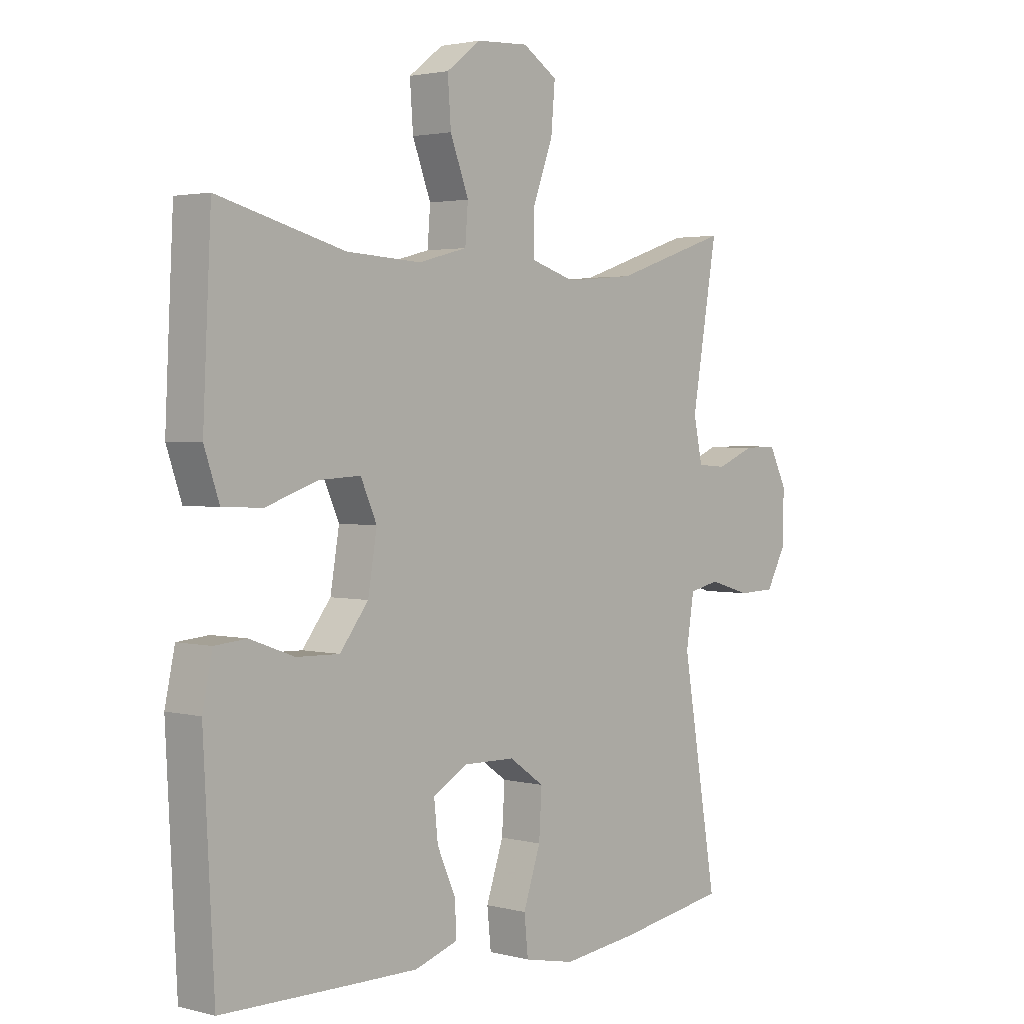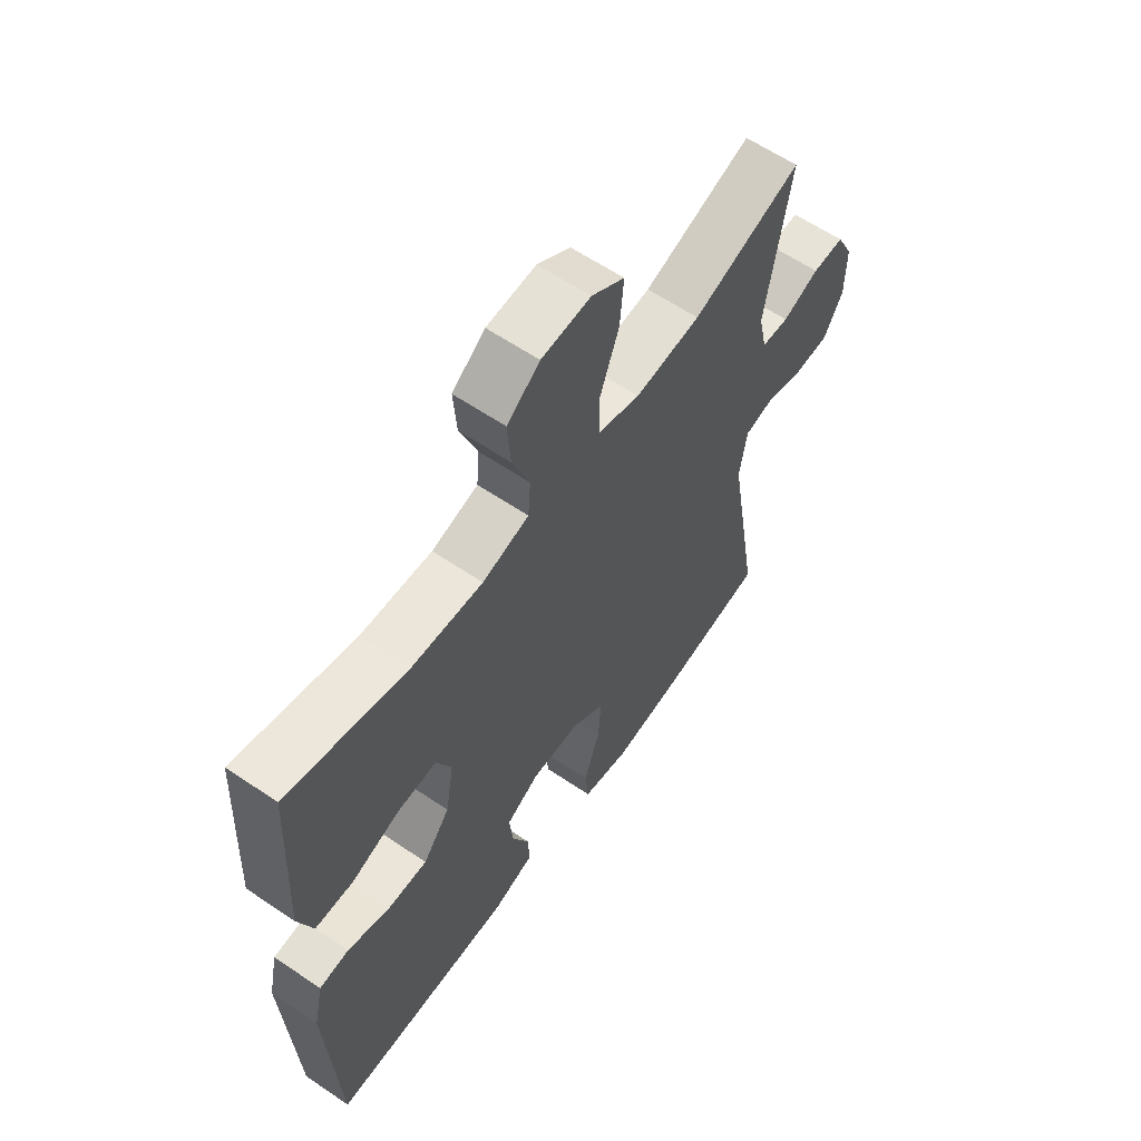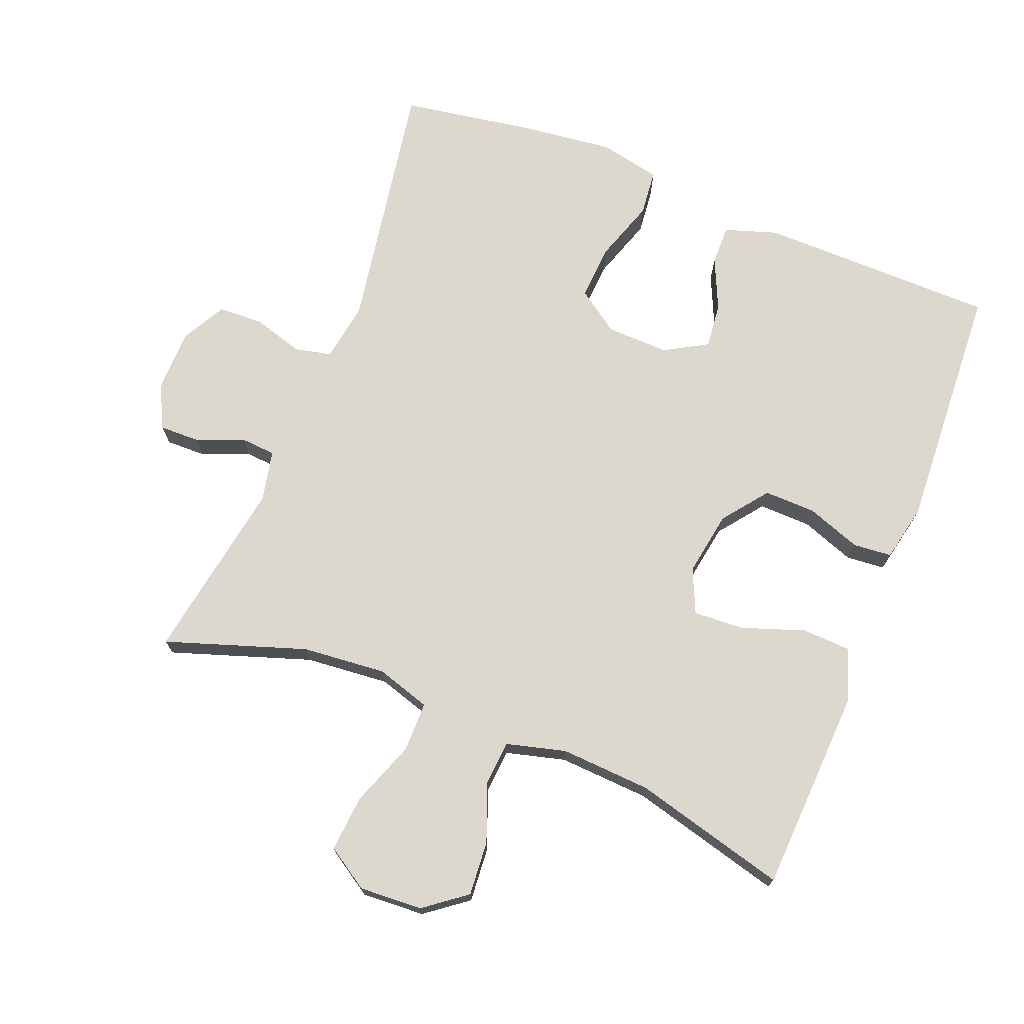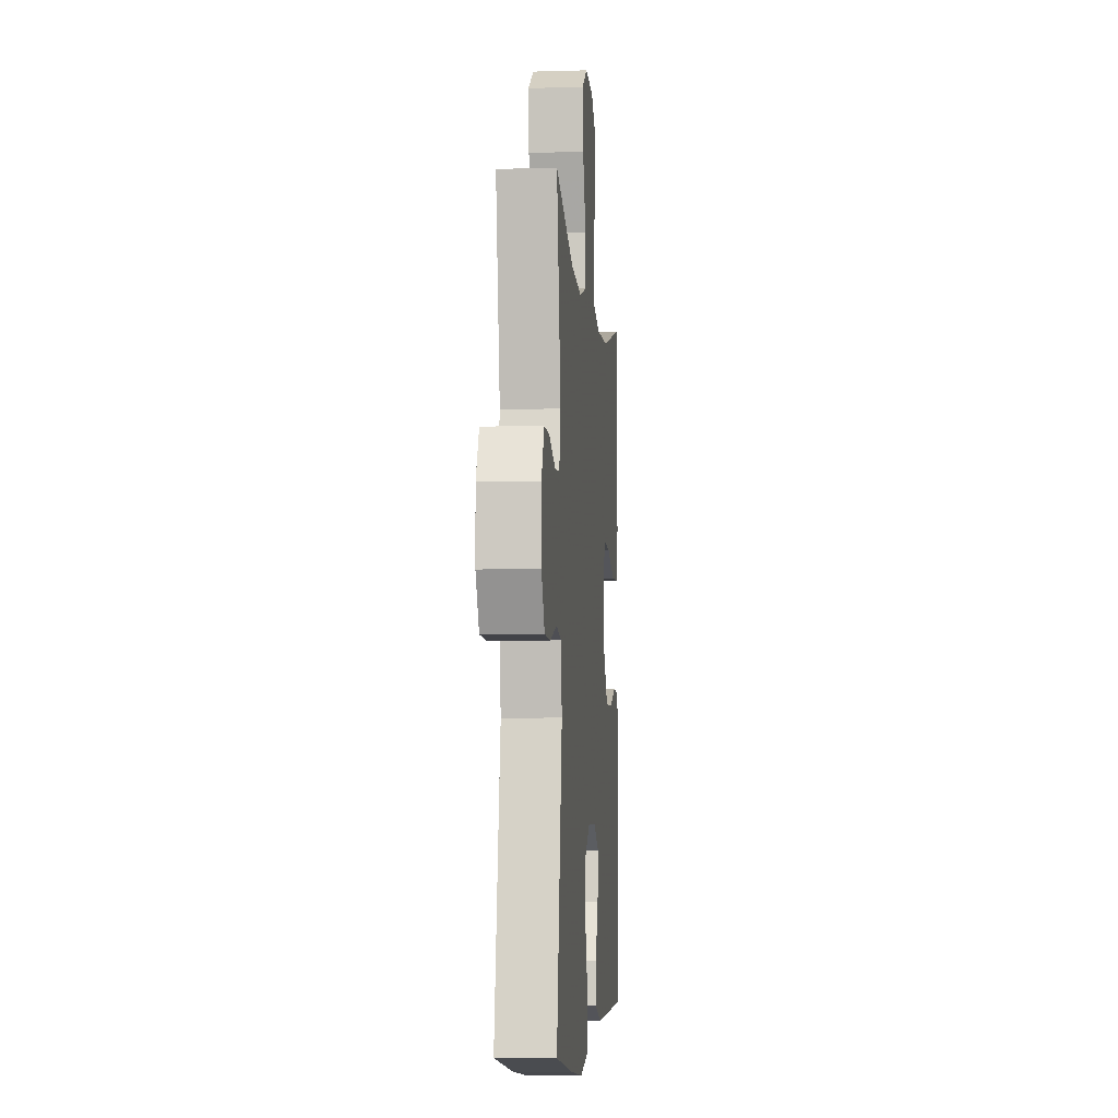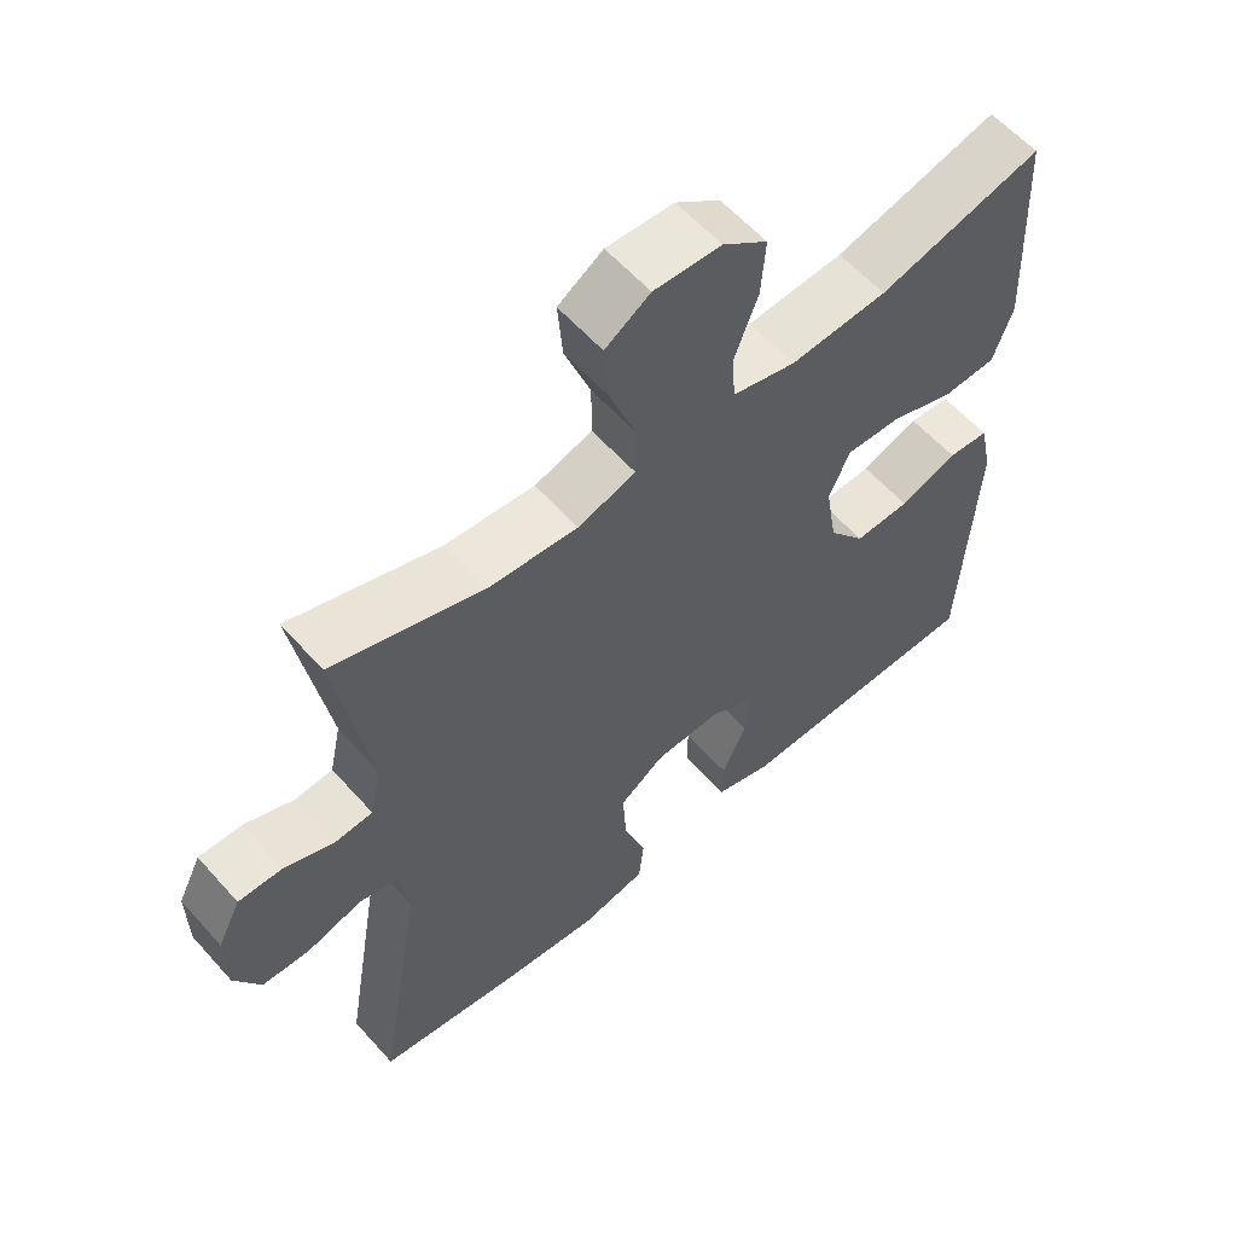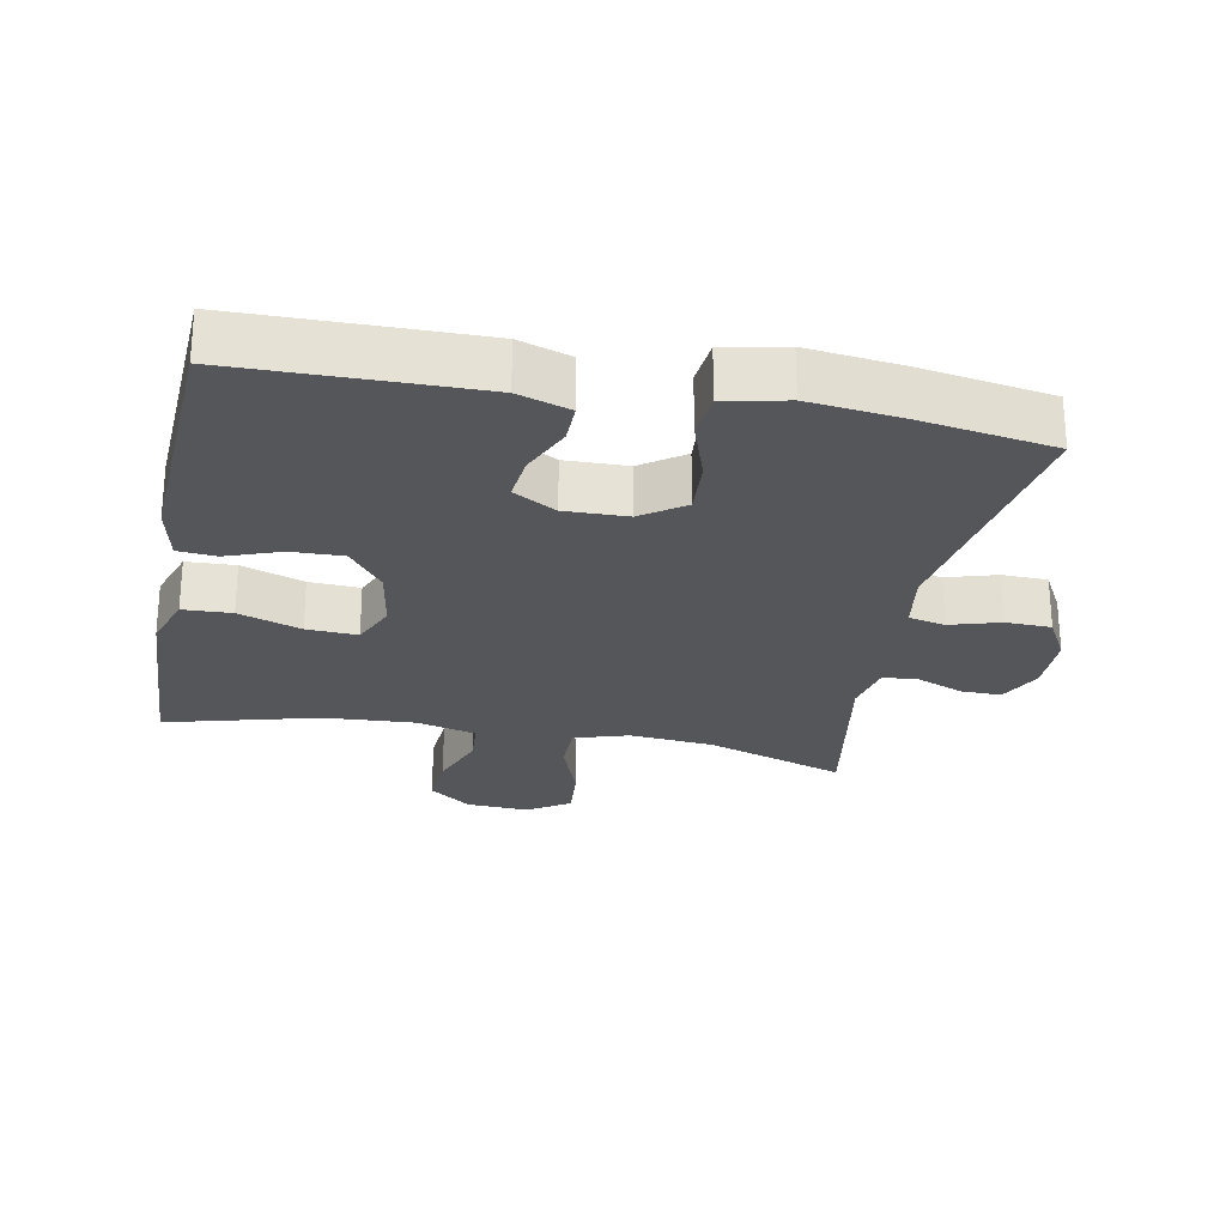
<metadata>
{"format":"obj","ext":"obj","renderer":"f3d","projection":"perspective","resolution":1024,"background":"white","views":[{"elev":2.5,"azim":131.8,"up":"+Z"},{"elev":61.0,"azim":124.7,"up":"+Z"},{"elev":72.4,"azim":21.6,"up":"+Y"},{"elev":-5.9,"azim":-84.9,"up":"+Z"},{"elev":59.0,"azim":-41.3,"up":"+Z"},{"elev":-25.8,"azim":169.1,"up":"+Y"}]}
</metadata>
<code>
v 0.5 0.07 0.5
v 0.509 0.07 0.324
v 0.515 0.07 0.2
v 0.488 0.07 0.121
v 0.416 0.07 0.118
v 0.324 0.07 0.15
v 0.249 0.07 0.154
v 0.22 0.07 0.089
v 0.236 0.07 -0.007
v 0.287 0.07 -0.073
v 0.364 0.07 -0.071
v 0.444 0.07 -0.042
v 0.501 0.07 -0.047
v 0.519 0.07 -0.131
v 0.5 0.07 -0.5
v 0.268 0.07 -0.503
v 0.148 0.07 -0.504
v 0.071 0.07 -0.479
v 0.072 0.07 -0.42
v 0.106 0.07 -0.344
v 0.113 0.07 -0.277
v 0.05 0.07 -0.241
v -0.042 0.07 -0.243
v -0.105 0.07 -0.287
v -0.1 0.07 -0.369
v -0.069 0.07 -0.461
v -0.076 0.07 -0.529
v -0.167 0.07 -0.548
v -0.303 0.07 -0.532
v -0.5 0.07 -0.5
v -0.437 0.07 -0.123
v -0.451 0.07 -0.035
v -0.505 0.07 -0.023
v -0.579 0.07 -0.045
v -0.646 0.07 -0.043
v -0.682 0.07 0.023
v -0.683 0.07 0.116
v -0.651 0.07 0.18
v -0.591 0.07 0.179
v -0.522 0.07 0.151
v -0.47 0.07 0.155
v -0.454 0.07 0.23
v -0.5 0.07 0.5
v -0.293 0.07 0.431
v -0.169 0.07 0.42
v -0.089 0.07 0.445
v -0.089 0.07 0.519
v -0.125 0.07 0.616
v -0.132 0.07 0.699
v -0.07 0.07 0.739
v 0.023 0.07 0.734
v 0.085 0.07 0.687
v 0.079 0.07 0.607
v 0.046 0.07 0.52
v 0.051 0.07 0.455
v 0.139 0.07 0.432
v 0.273 0.07 0.44
v 0.5 0 0.5
v 0.509 0 0.324
v 0.515 0 0.2
v 0.488 0 0.121
v 0.416 0 0.118
v 0.324 0 0.15
v 0.249 0 0.154
v 0.22 0 0.089
v 0.236 0 -0.007
v 0.287 0 -0.073
v 0.364 0 -0.071
v 0.444 0 -0.042
v 0.501 0 -0.047
v 0.519 0 -0.131
v 0.5 0 -0.5
v 0.268 0 -0.503
v 0.148 0 -0.504
v 0.071 0 -0.479
v 0.072 0 -0.42
v 0.106 0 -0.344
v 0.113 0 -0.277
v 0.05 0 -0.241
v -0.042 0 -0.243
v -0.105 0 -0.287
v -0.1 0 -0.369
v -0.069 0 -0.461
v -0.076 0 -0.529
v -0.167 0 -0.548
v -0.303 0 -0.532
v -0.5 0 -0.5
v -0.437 0 -0.123
v -0.451 0 -0.035
v -0.505 0 -0.023
v -0.579 0 -0.045
v -0.646 0 -0.043
v -0.682 0 0.023
v -0.683 0 0.116
v -0.651 0 0.18
v -0.591 0 0.179
v -0.522 0 0.151
v -0.47 0 0.155
v -0.454 0 0.23
v -0.5 0 0.5
v -0.293 0 0.431
v -0.169 0 0.42
v -0.089 0 0.445
v -0.089 0 0.519
v -0.125 0 0.616
v -0.132 0 0.699
v -0.07 0 0.739
v 0.023 0 0.734
v 0.085 0 0.687
v 0.079 0 0.607
v 0.046 0 0.52
v 0.051 0 0.455
v 0.139 0 0.432
v 0.273 0 0.44
f 51 52 53 54
f 51 54 55
f 50 51 55
f 47 48 49 50
f 46 47 50 55
f 45 46 55 56
f 42 43 44
f 41 42 44 45
f 37 38 39 40
f 37 40 41
f 36 37 41
f 33 34 35 36
f 32 33 36 41
f 31 32 41 45
f 25 26 27 28
f 24 25 28 29
f 17 18 19 20
f 17 20 21
f 16 17 21
f 15 16 21
f 14 15 21
f 11 12 13 14
f 10 11 14 21
f 9 10 21 22
f 3 4 5 6
f 3 6 7
f 57 1 2 3
f 56 57 3 7
f 24 29 30 31
f 23 24 31 45
f 8 9 22 23
f 23 45 56
f 7 8 23 56
f 111 110 109 108
f 112 111 108
f 112 108 107
f 107 106 105 104
f 112 107 104 103
f 113 112 103 102
f 101 100 99
f 102 101 99 98
f 97 96 95 94
f 98 97 94
f 98 94 93
f 93 92 91 90
f 98 93 90 89
f 102 98 89 88
f 85 84 83 82
f 86 85 82 81
f 77 76 75 74
f 78 77 74
f 78 74 73
f 78 73 72
f 78 72 71
f 71 70 69 68
f 78 71 68 67
f 79 78 67 66
f 63 62 61 60
f 64 63 60
f 60 59 58 114
f 64 60 114 113
f 88 87 86 81
f 102 88 81 80
f 80 79 66 65
f 113 102 80
f 113 80 65 64
f 1 58 59 2
f 2 59 60 3
f 3 60 61 4
f 4 61 62 5
f 5 62 63 6
f 6 63 64 7
f 7 64 65 8
f 8 65 66 9
f 9 66 67 10
f 10 67 68 11
f 11 68 69 12
f 12 69 70 13
f 13 70 71 14
f 14 71 72 15
f 15 72 73 16
f 16 73 74 17
f 17 74 75 18
f 18 75 76 19
f 19 76 77 20
f 20 77 78 21
f 21 78 79 22
f 22 79 80 23
f 23 80 81 24
f 24 81 82 25
f 25 82 83 26
f 26 83 84 27
f 27 84 85 28
f 28 85 86 29
f 29 86 87 30
f 30 87 88 31
f 31 88 89 32
f 32 89 90 33
f 33 90 91 34
f 34 91 92 35
f 35 92 93 36
f 36 93 94 37
f 37 94 95 38
f 38 95 96 39
f 39 96 97 40
f 40 97 98 41
f 41 98 99 42
f 42 99 100 43
f 43 100 101 44
f 44 101 102 45
f 45 102 103 46
f 46 103 104 47
f 47 104 105 48
f 48 105 106 49
f 49 106 107 50
f 50 107 108 51
f 51 108 109 52
f 52 109 110 53
f 53 110 111 54
f 54 111 112 55
f 55 112 113 56
f 56 113 114 57
f 57 114 58 1

</code>
